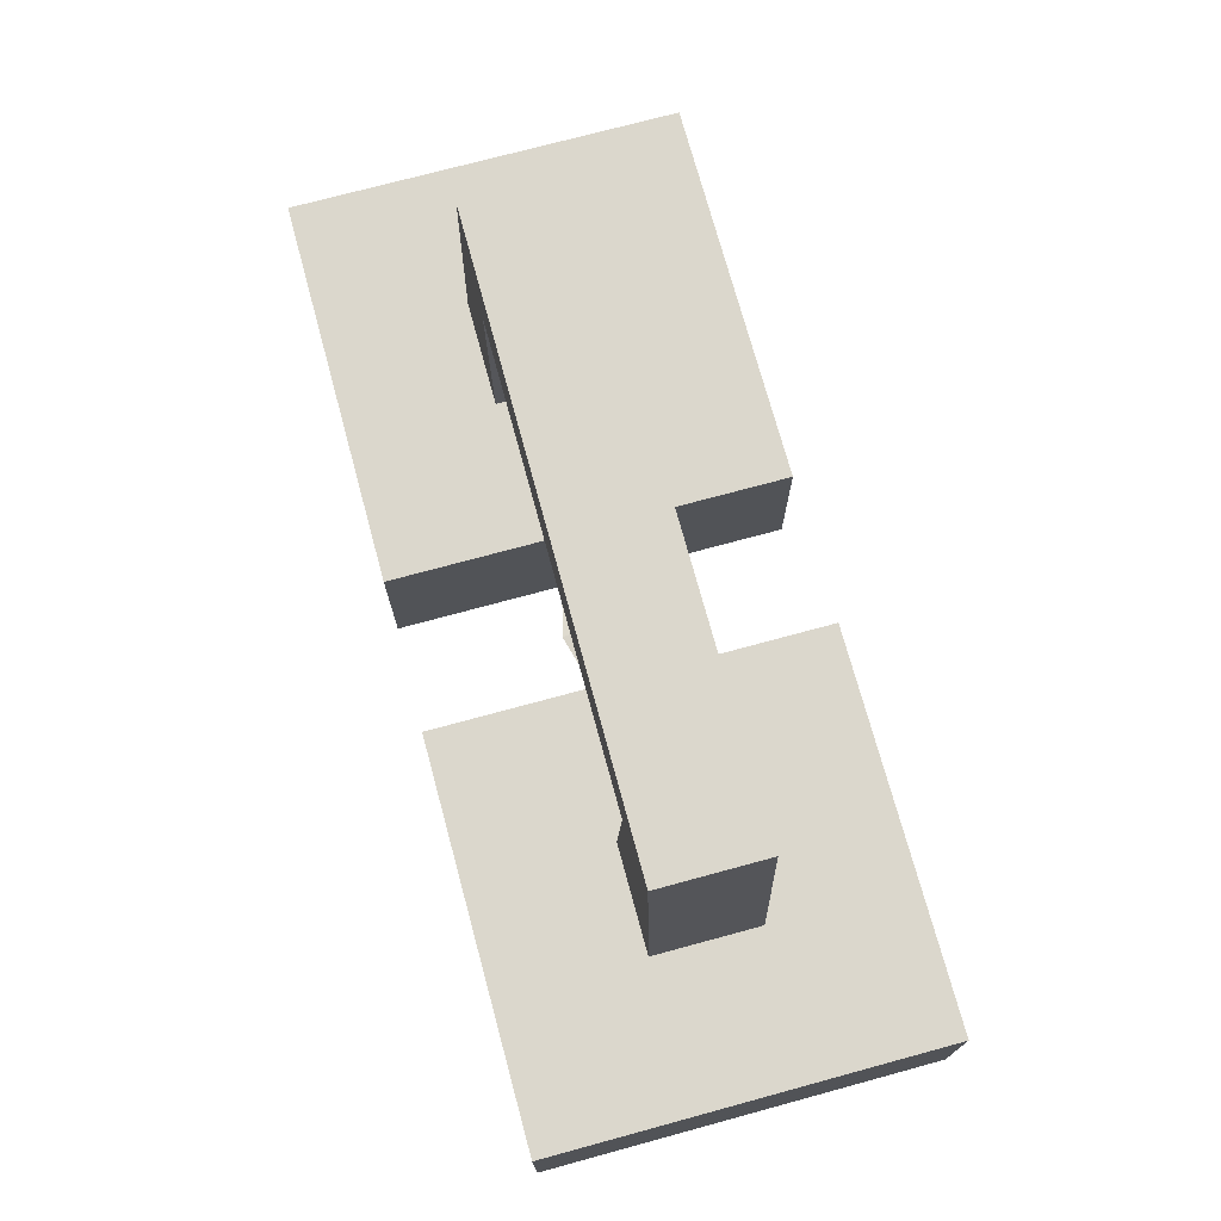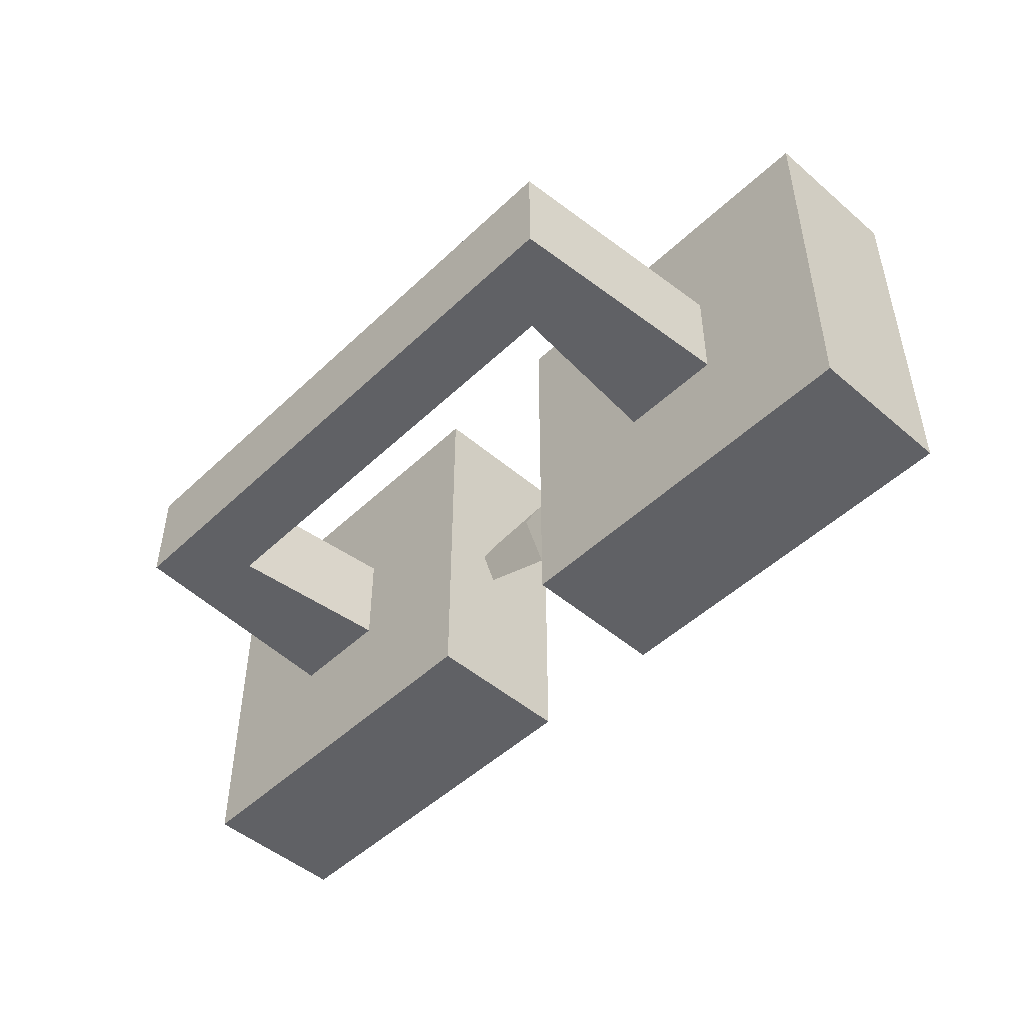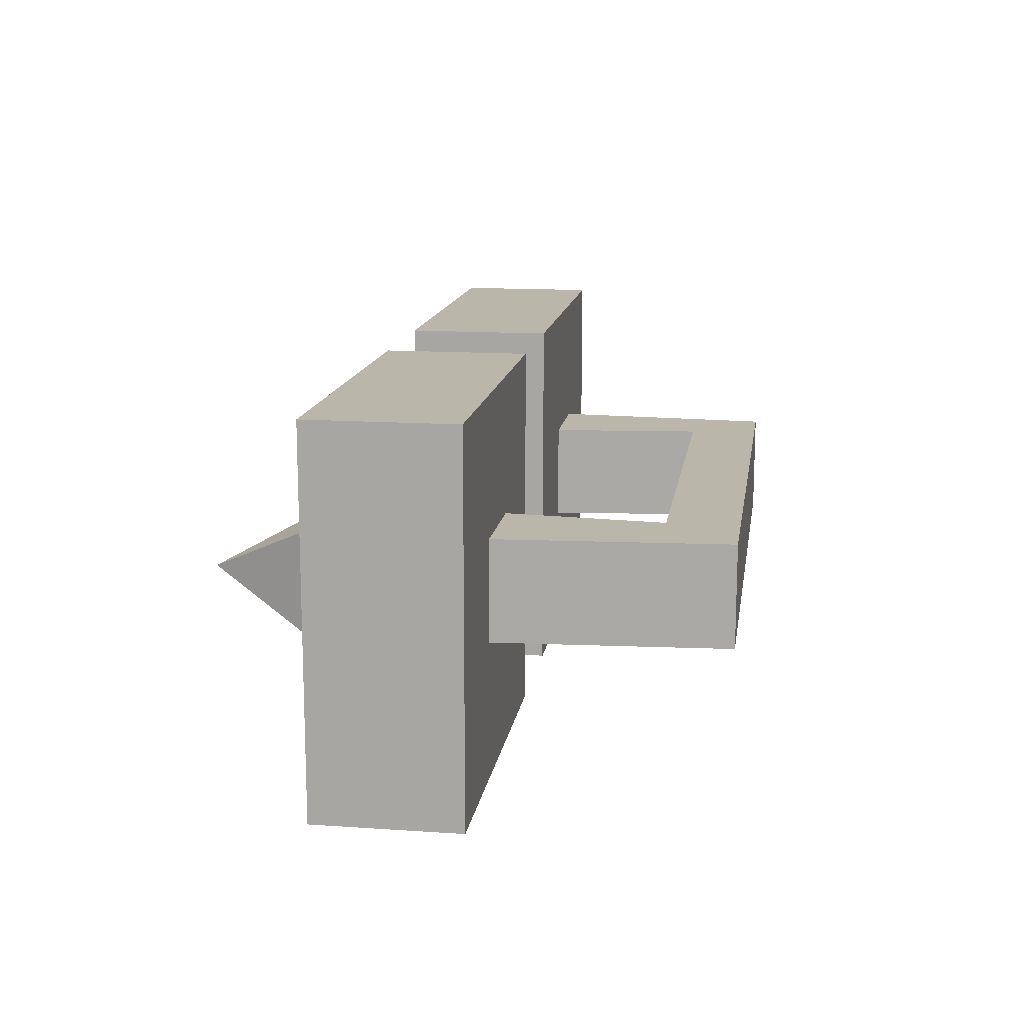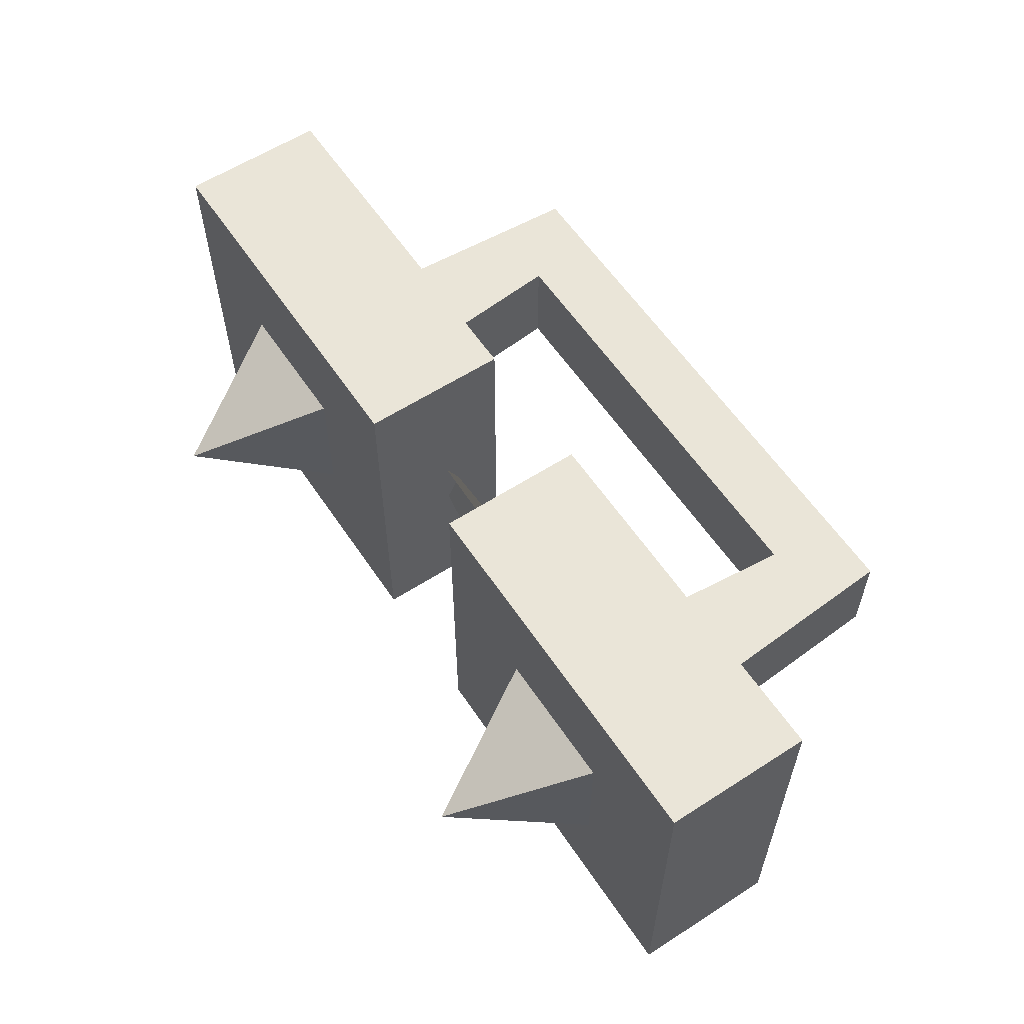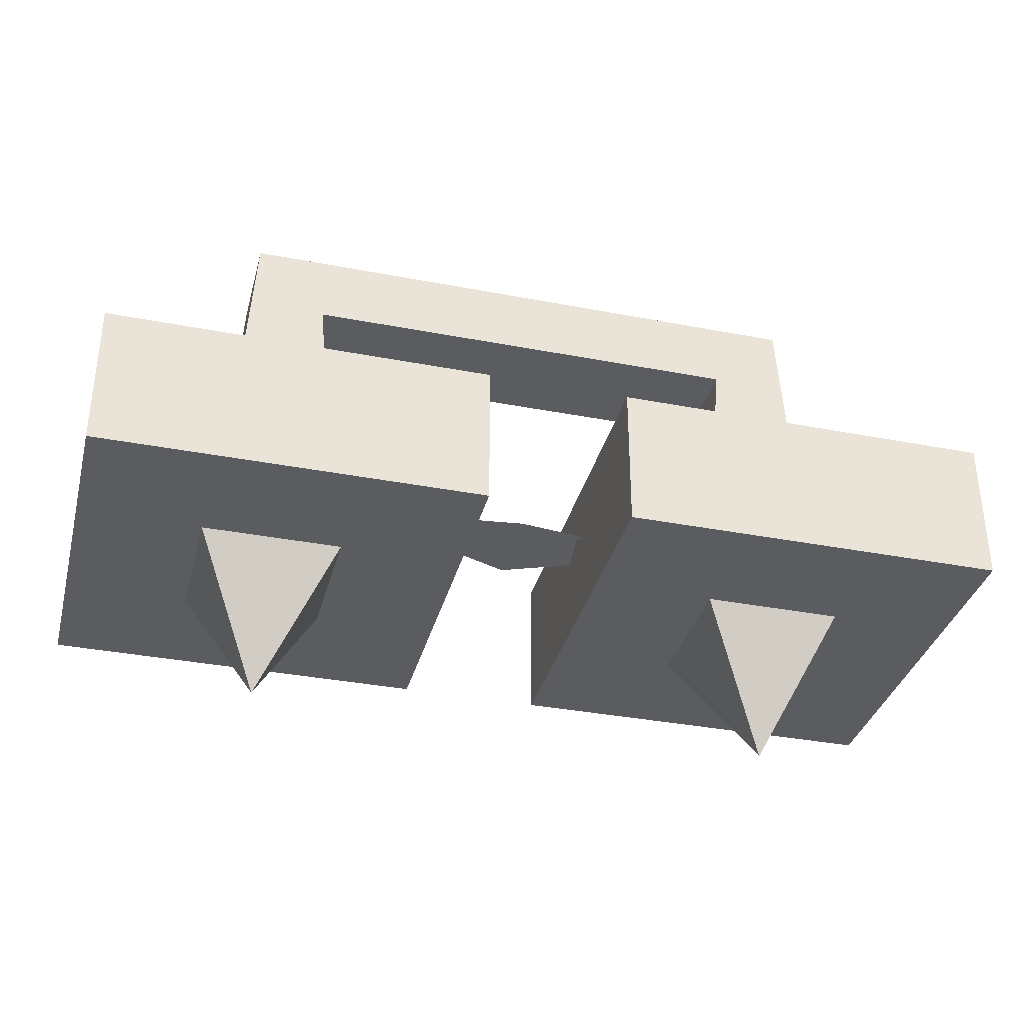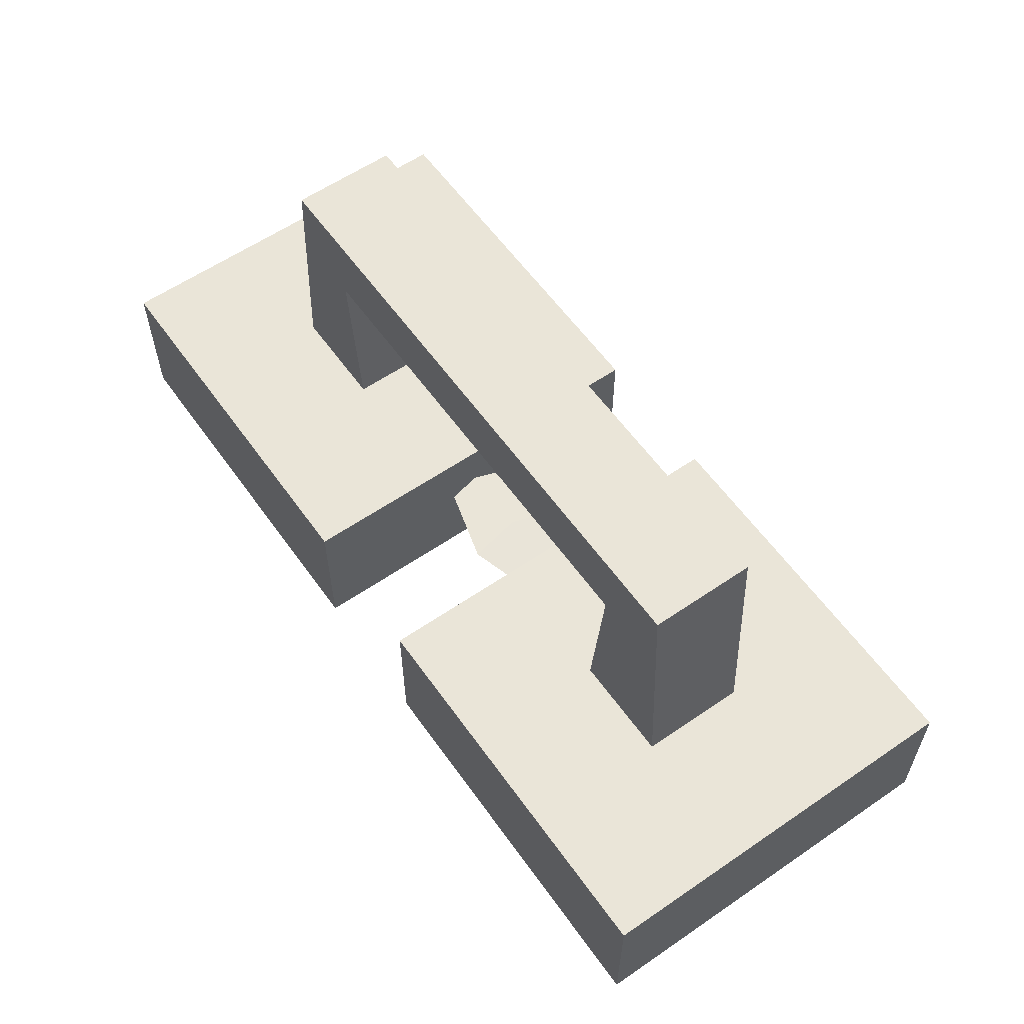
<metadata>
{"format":"obj","ext":"obj","renderer":"f3d","projection":"perspective","resolution":1024,"background":"white","views":[{"elev":73.2,"azim":-105.2,"up":"+Y"},{"elev":-48.6,"azim":-133.6,"up":"+Z"},{"elev":14.0,"azim":98.6,"up":"+Z"},{"elev":59.1,"azim":56.4,"up":"+Z"},{"elev":-35.0,"azim":-14.4,"up":"+Y"},{"elev":59.1,"azim":-125.2,"up":"+Y"}]}
</metadata>
<code>
o Plane
v -1 0 1
v 1 0 1
v -1 0 -1
v 1 0 -1
v -0.3624 0 -0.3624
v -0.3624 0 0.3624
v 0.3624 0 0.3624
v 0.3624 0 -0.3624
v -1 0.7771 1
v 1 0.7771 1
v -1 0.7771 -1
v 1 0.7771 -1
v -0.2707 0.7771 0.2707
v 0.2707 0.7771 0.2707
v -0.2707 0.7771 -0.2707
v 0.2707 0.7771 -0.2707
v -3.75 0 1
v -1.75 0 1
v -3.75 0 -1
v -1.75 0 -1
v -3.112 0 -0.3624
v -3.112 0 0.3624
v -2.387 0 0.3624
v -2.387 0 -0.3624
v -3.75 0.7771 1
v -1.75 0.7771 1
v -3.75 0.7771 -1
v -1.75 0.7771 -1
v -3.02 0.7771 0.2707
v -2.479 0.7771 0.2707
v -3.02 0.7771 -0.2707
v -2.479 0.7771 -0.2707
v -0.1914 1.628 -0.2707
v -0.1914 1.628 0.2707
v 0.1914 2.01 0.2707
v 0.1914 2.01 -0.2707
v -2.941 2.01 -0.2707
v -2.941 2.01 0.2707
v -2.558 1.628 0.2707
v -2.558 1.628 -0.2707
v -1.375 1.628 -0.2707
v -1.375 2.01 -0.2707
v -1.375 2.01 0.2707
v -1.375 1.628 0.2707
v -1.375 0.4037 0.239
v -1.375 0.4037 -0.239
v -2.321 0.4936 0
v -0.4287 0.4936 0
v -1.375 0.529 0
v 0 -0.7222 0
v -2.75 -0.7222 0
f 8 5 50
f 6 5 3 1
f 7 6 1 2
f 8 7 2 4
f 5 8 4 3
f 3 4 12 11
f 2 1 9 10
f 4 2 10 12
f 1 3 11 9
f 12 10 14 16
f 9 11 15 13
f 11 12 16 15
f 10 9 13 14
f 13 15 33 34
f 22 23 51
f 22 21 19 17
f 23 22 17 18
f 24 23 18 20
f 21 24 20 19
f 19 20 28 27
f 18 17 25 26
f 20 18 26 28
f 17 19 27 25
f 28 26 30 32
f 25 27 31 29
f 27 28 32 31
f 26 25 29 30
f 31 32 40 37
f 44 34 33 41
f 15 16 36 33
f 14 13 34 35
f 16 14 35 36
f 38 43 44 39
f 30 29 38 39
f 32 30 39 40
f 29 31 37 38
f 40 41 42 37
f 39 44 41 40
f 41 33 36 42
f 43 35 34 44
f 42 36 35 43
f 37 42 43 38
f 47 45 49 46
f 48 46 49 45
f 21 22 47
f 7 8 48
f 6 7 50
f 23 24 51
f 21 22 51
f 7 8 50
f 5 6 50
f 24 21 51
l 8 46
l 21 46
l 7 45
l 45 46
l 22 45

</code>
